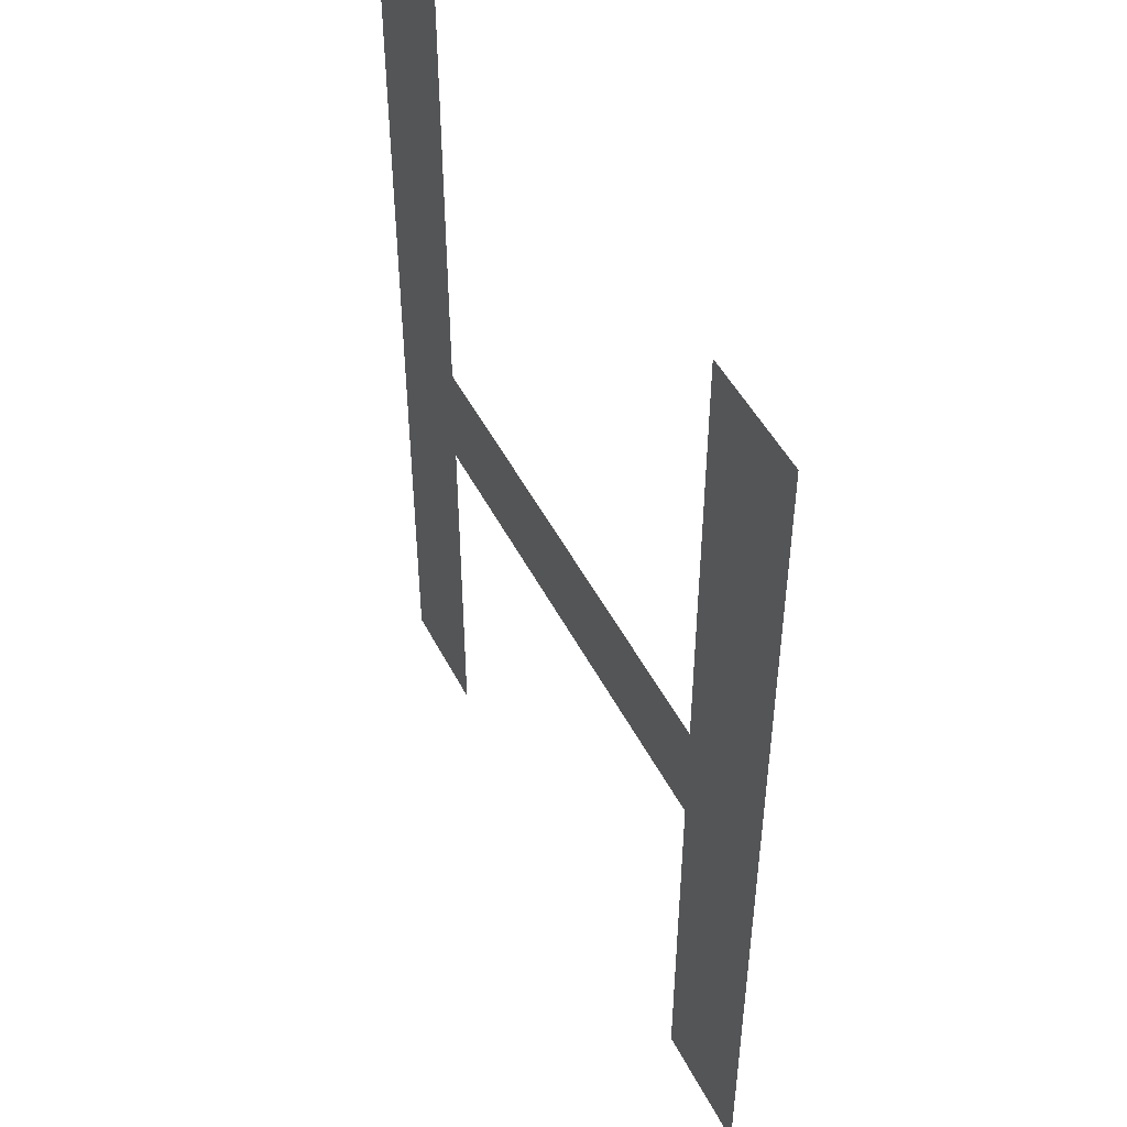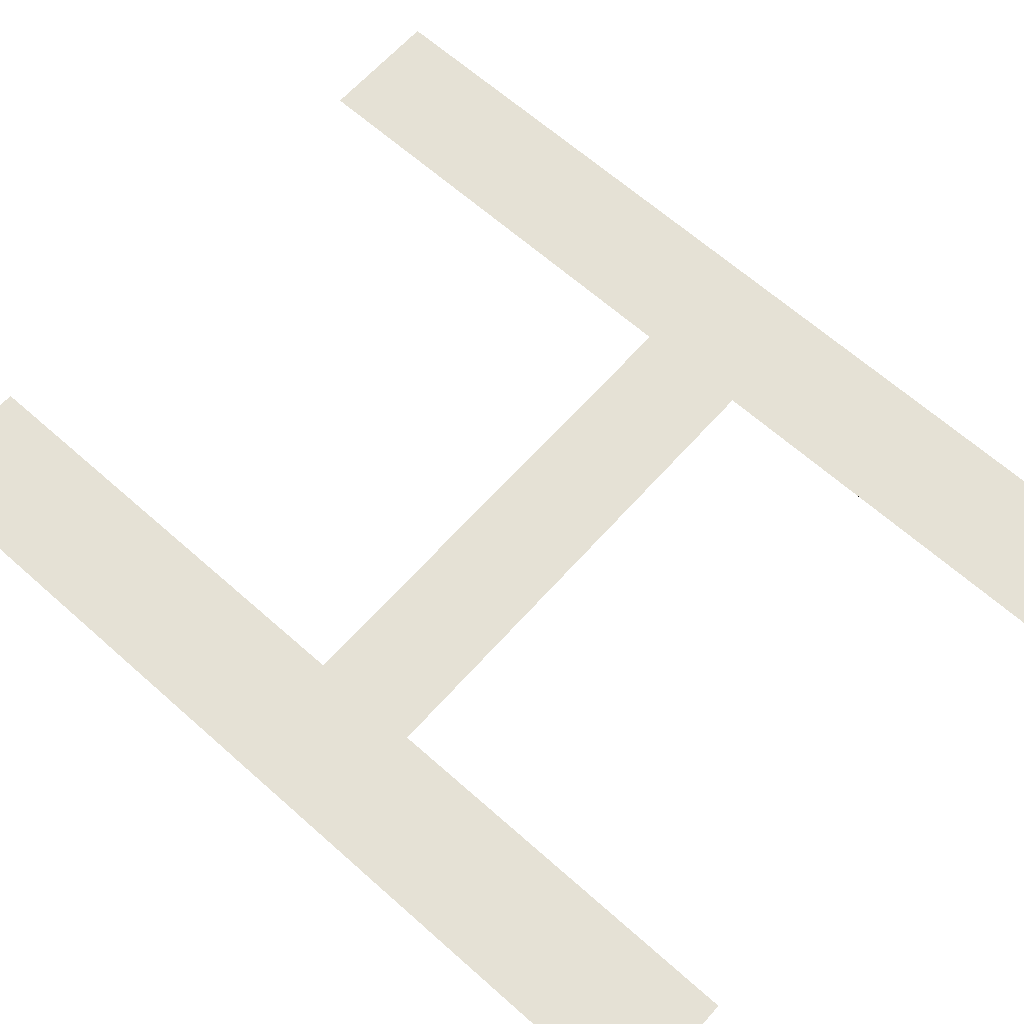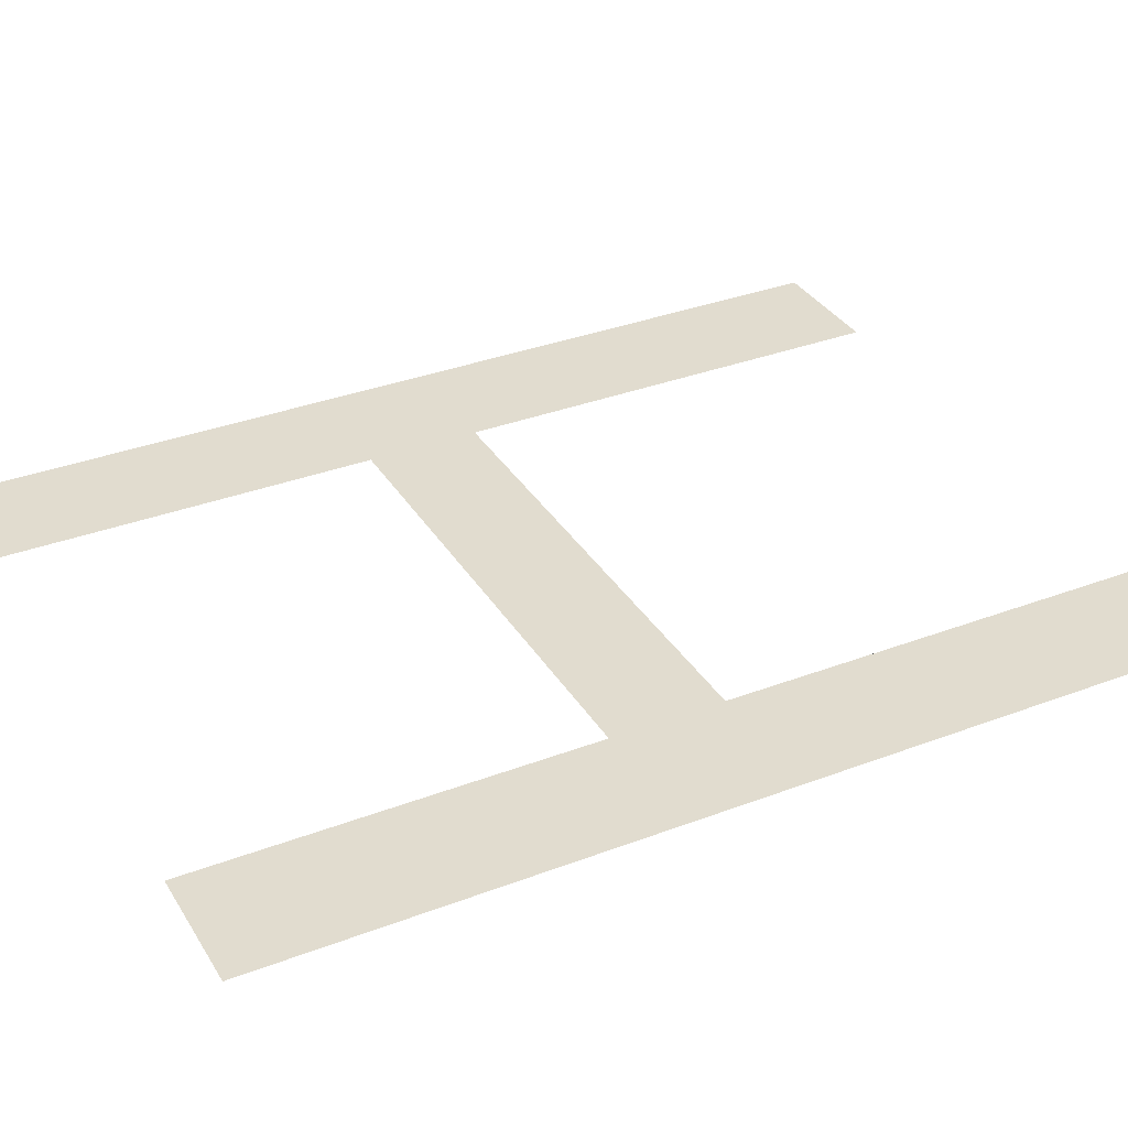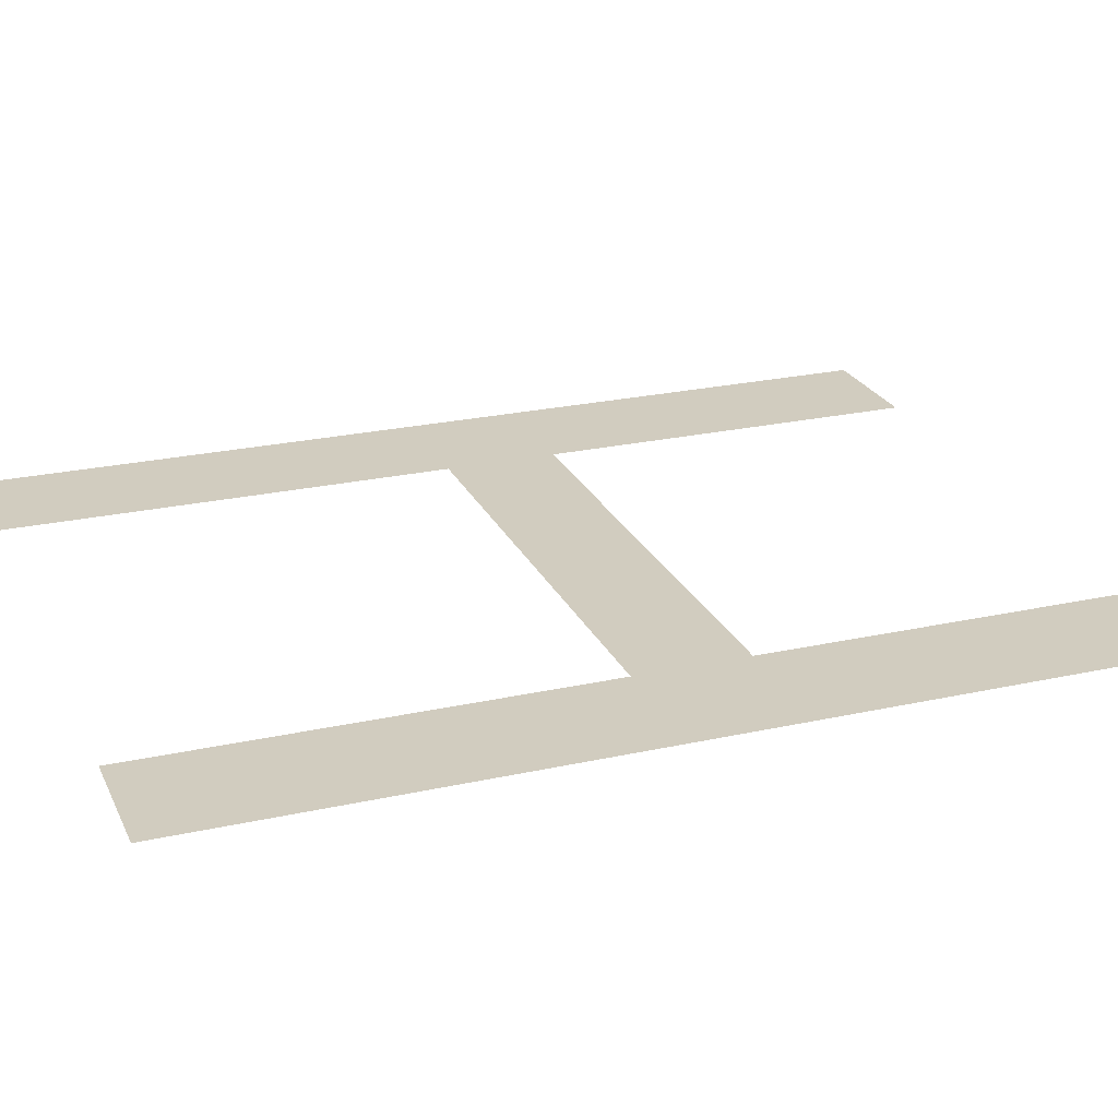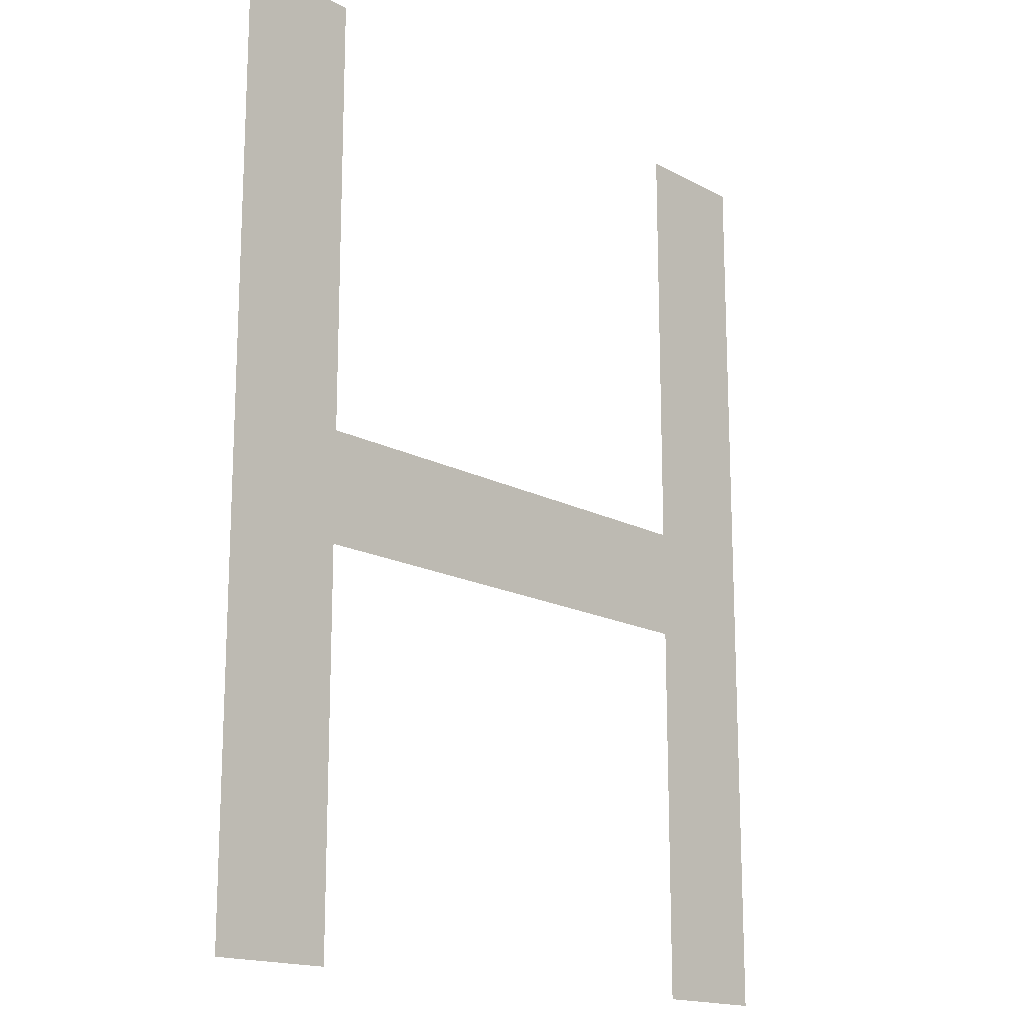
<metadata>
{"format":"obj","ext":"obj","renderer":"f3d","projection":"perspective","resolution":1024,"background":"white","views":[{"elev":48.4,"azim":-116.2,"up":"+Z"},{"elev":64.9,"azim":131.8,"up":"+Y"},{"elev":34.2,"azim":-117.2,"up":"+Y"},{"elev":24.1,"azim":69.7,"up":"+Y"},{"elev":-16.5,"azim":132.6,"up":"+Z"}]}
</metadata>
<code>
o #ID1379
v -0.1375 0.01053 0.0518
v -0.1386 0.01053 0.05528
v -0.1386 0.01053 0.0518
v -0.1386 0.01053 0.05628
v -0.1386 0.01053 0.06028
v -0.1375 0.01053 0.06028
v -0.143 0.01053 0.05628
v -0.143 0.01053 0.05528
v -0.143 0.01053 0.0518
v -0.1441 0.01053 0.06028
v -0.1441 0.01053 0.0518
v -0.143 0.01053 0.06028
v -0.143 0.01053 0.05628
v -0.143 0.01053 0.05528
v -0.143 0.01053 0.06028
v -0.143 0.01053 0.0518
v -0.1441 0.01053 0.06028
v -0.1441 0.01053 0.0518
v -0.1386 0.01053 0.05628
v -0.1386 0.01053 0.05528
v -0.1375 0.01053 0.06028
v -0.1375 0.01053 0.0518
v -0.1386 0.01053 0.06028
v -0.1386 0.01053 0.0518
f 1 2 3
f 2 1 4
f 4 1 5
f 5 1 6
f 2 7 8
f 7 2 4
f 9 10 11
f 10 9 12
f 12 9 8
f 12 8 7
f 13 14 15
f 14 16 15
f 15 16 17
f 18 17 16
f 19 20 13
f 14 13 20
f 21 22 23
f 23 22 19
f 19 22 20
f 24 20 22

</code>
